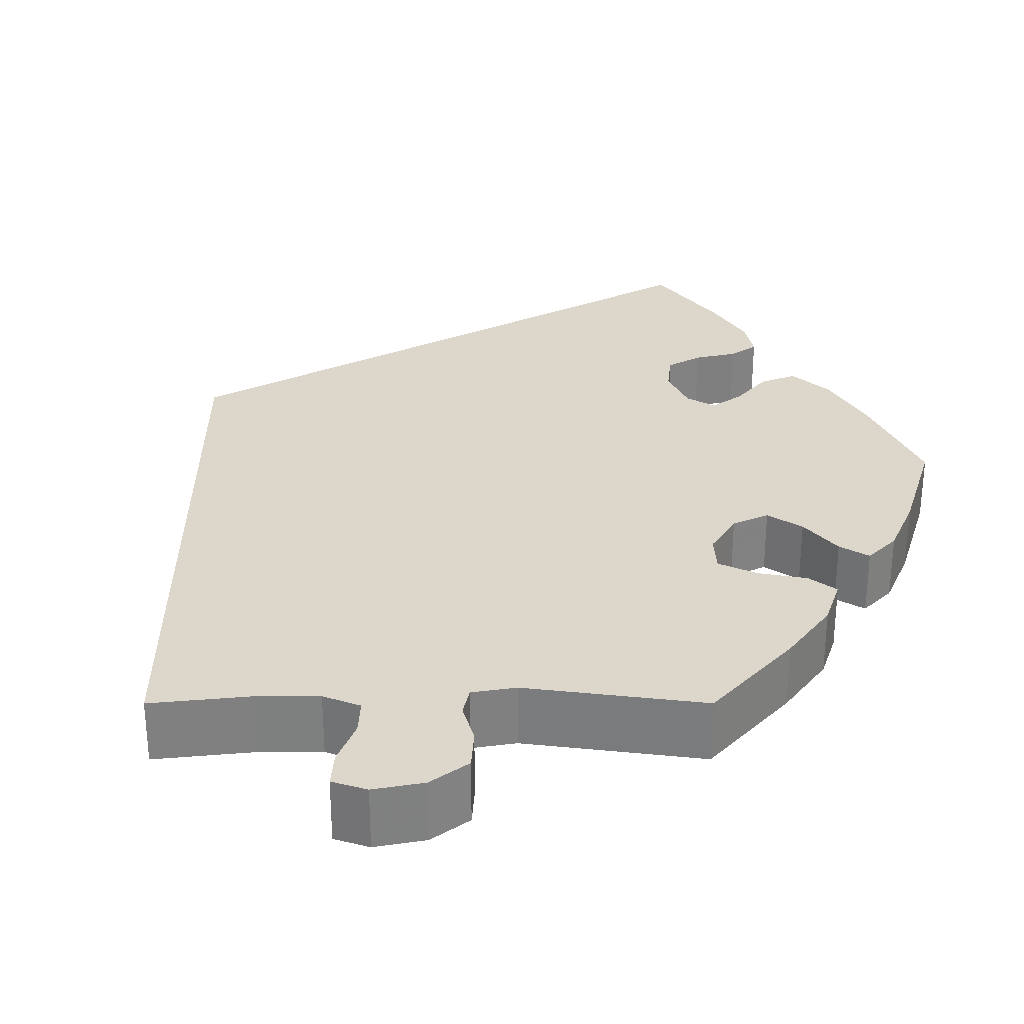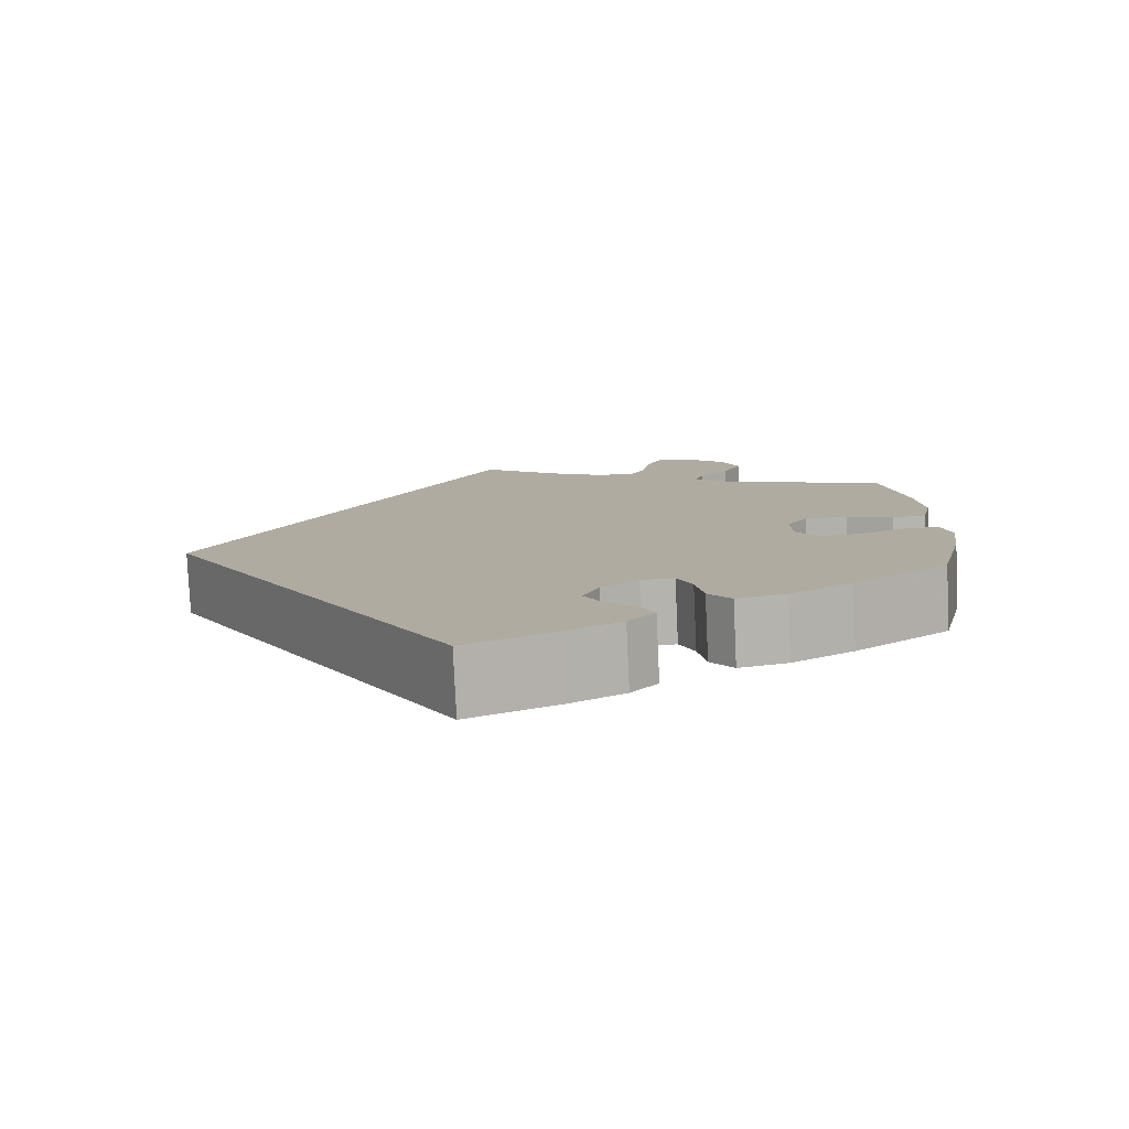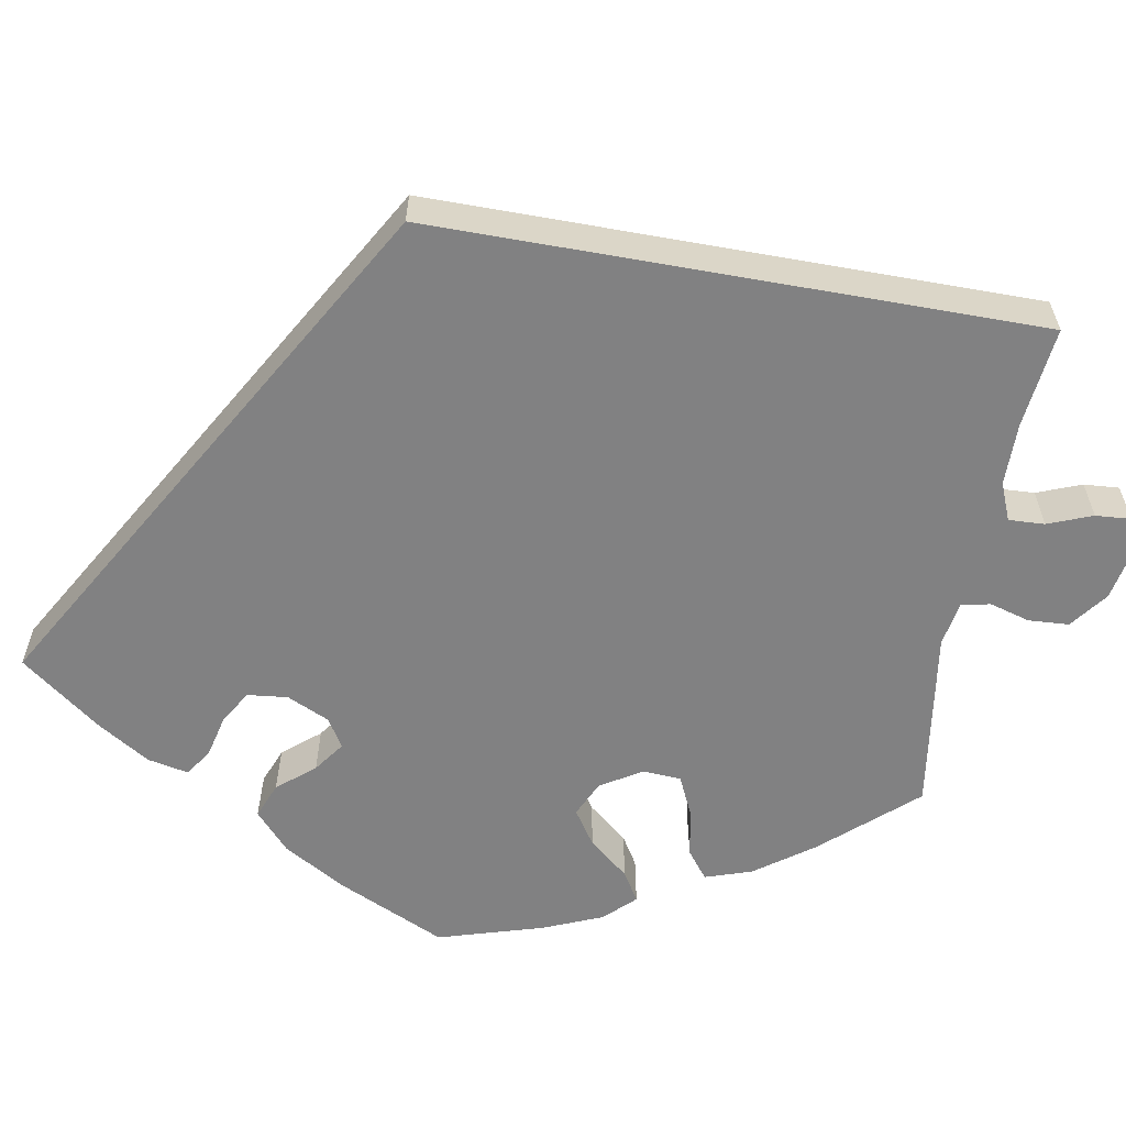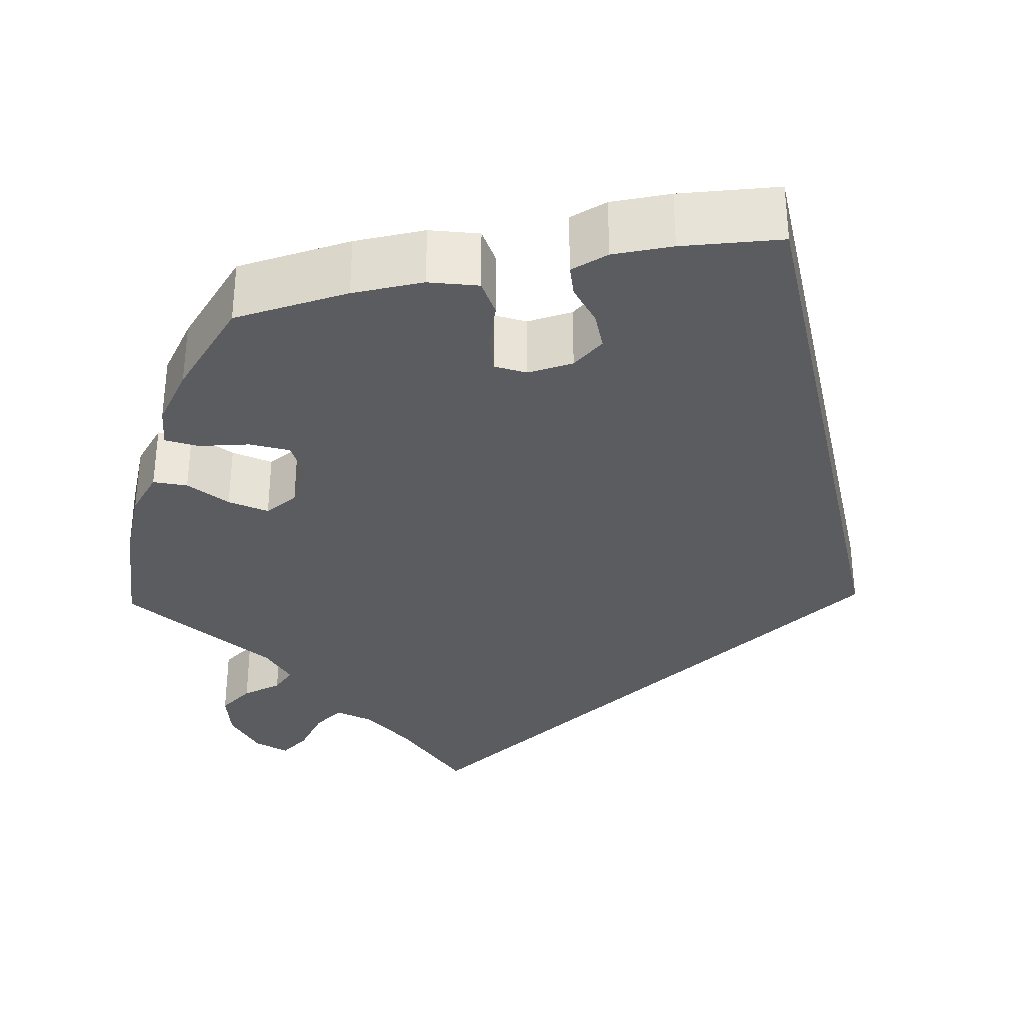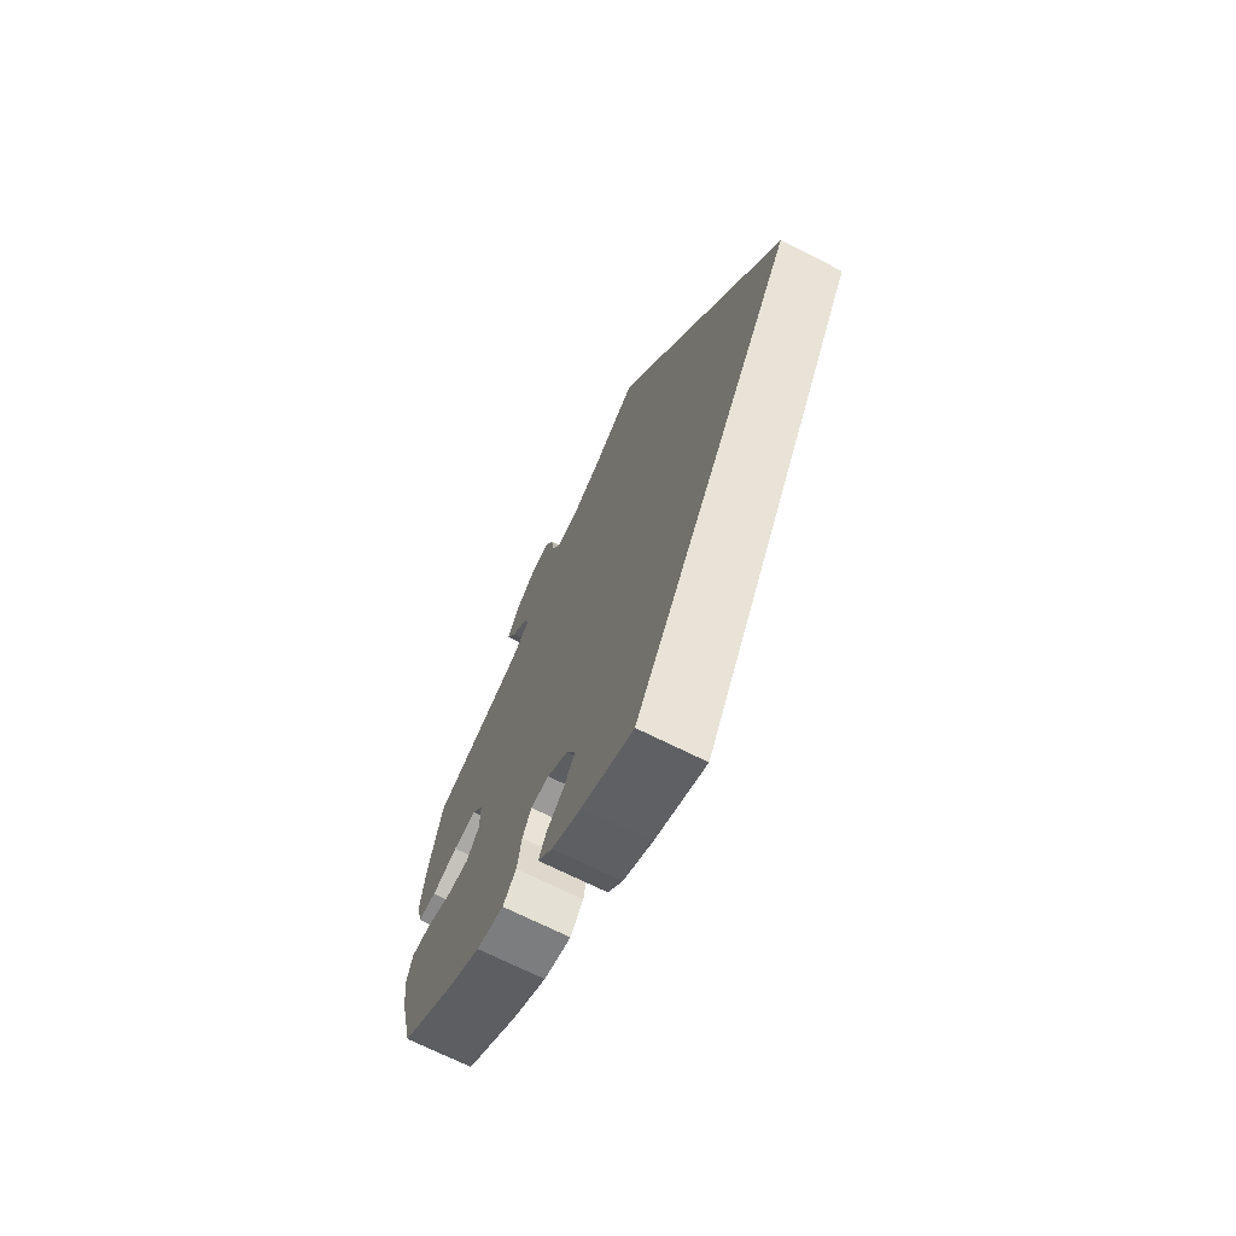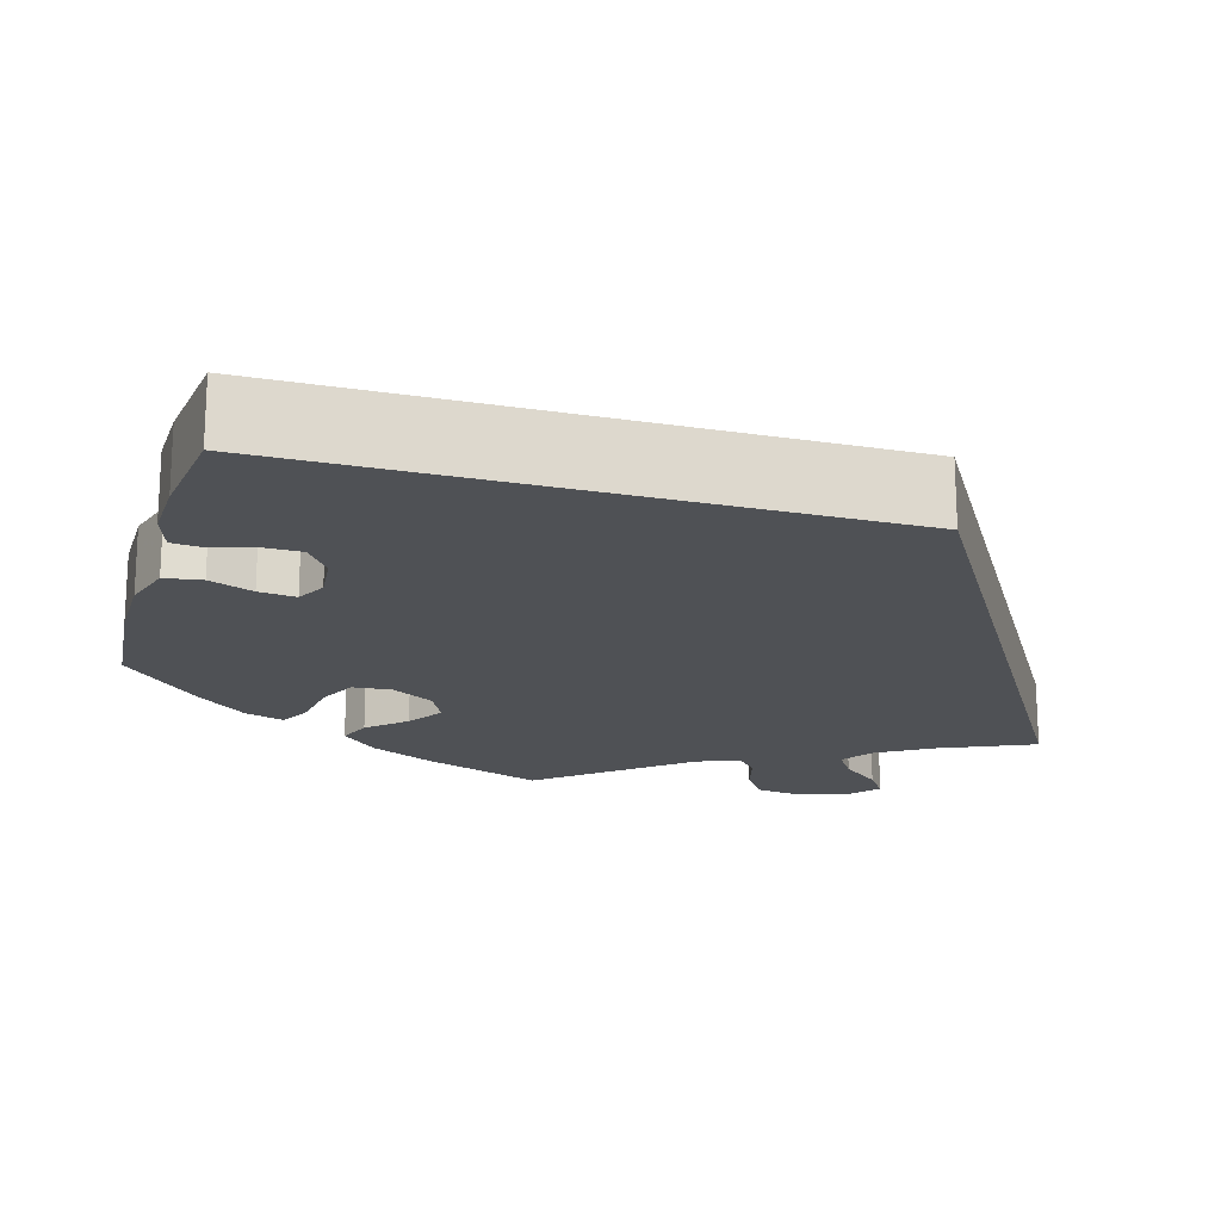
<metadata>
{"format":"obj","ext":"obj","renderer":"f3d","projection":"perspective","resolution":1024,"background":"white","views":[{"elev":30.4,"azim":30.0,"up":"+Y"},{"elev":-79.7,"azim":2.7,"up":"+Z"},{"elev":-60.5,"azim":-70.1,"up":"+Y"},{"elev":-34.6,"azim":162.3,"up":"+Y"},{"elev":-70.8,"azim":-116.6,"up":"+Z"},{"elev":-19.7,"azim":-135.8,"up":"+Y"}]}
</metadata>
<code>
v -0.334 0.07 0
v 0 0.07 0.578
v 0.09 0.07 0.511
v 0.149 0.07 0.477
v 0.193 0.07 0.471
v 0.211 0.07 0.506
v 0.219 0.07 0.558
v 0.236 0.07 0.593
v 0.276 0.07 0.585
v 0.319 0.07 0.547
v 0.339 0.07 0.499
v 0.319 0.07 0.459
v 0.286 0.07 0.427
v 0.276 0.07 0.396
v 0.314 0.07 0.364
v 0.5 0.07 0.289
v 0.526 0.07 0.158
v 0.534 0.07 0.079
v 0.523 0.07 0.026
v 0.485 0.07 0.021
v 0.433 0.07 0.039
v 0.386 0.07 0.043
v 0.363 0.07 0.008
v 0.364 0.07 -0.045
v 0.389 0.07 -0.081
v 0.435 0.07 -0.078
v 0.488 0.07 -0.058
v 0.526 0.07 -0.057
v 0.537 0.07 -0.101
v 0.528 0.07 -0.171
v 0.5 0.07 -0.289
v 0.394 0.07 -0.365
v 0.325 0.07 -0.405
v 0.27 0.07 -0.417
v 0.244 0.07 -0.384
v 0.235 0.07 -0.332
v 0.218 0.07 -0.294
v 0.181 0.07 -0.295
v 0.139 0.07 -0.325
v 0.121 0.07 -0.366
v 0.142 0.07 -0.403
v 0.177 0.07 -0.436
v 0.192 0.07 -0.468
v 0.162 0.07 -0.502
v 0.103 0.07 -0.534
v 0 0.07 -0.578
v -0.334 0 0
v 0 0 0.578
v 0.09 0 0.511
v 0.149 0 0.477
v 0.193 0 0.471
v 0.211 0 0.506
v 0.219 0 0.558
v 0.236 0 0.593
v 0.276 0 0.585
v 0.319 0 0.547
v 0.339 0 0.499
v 0.319 0 0.459
v 0.286 0 0.427
v 0.276 0 0.396
v 0.314 0 0.364
v 0.5 0 0.289
v 0.526 0 0.158
v 0.534 0 0.079
v 0.523 0 0.026
v 0.485 0 0.021
v 0.433 0 0.039
v 0.386 0 0.043
v 0.363 0 0.008
v 0.364 0 -0.045
v 0.389 0 -0.081
v 0.435 0 -0.078
v 0.488 0 -0.058
v 0.526 0 -0.057
v 0.537 0 -0.101
v 0.528 0 -0.171
v 0.5 0 -0.289
v 0.394 0 -0.365
v 0.325 0 -0.405
v 0.27 0 -0.417
v 0.244 0 -0.384
v 0.235 0 -0.332
v 0.218 0 -0.294
v 0.181 0 -0.295
v 0.139 0 -0.325
v 0.121 0 -0.366
v 0.142 0 -0.403
v 0.177 0 -0.436
v 0.192 0 -0.468
v 0.162 0 -0.502
v 0.103 0 -0.534
v 0 0 -0.578
f 41 42 43 44
f 40 41 44 45
f 33 34 35 36
f 33 36 37
f 32 33 37
f 31 32 37
f 30 31 37
f 29 30 37 38
f 26 27 28 29
f 25 26 29 38
f 18 19 20 21
f 18 21 22
f 15 16 17 18
f 14 15 18 22
f 10 11 12 13
f 10 13 14
f 9 10 14
f 6 7 8 9
f 5 6 9 14
f 4 5 14 22
f 46 1 2 3
f 40 45 46 3
f 24 25 38 39
f 23 24 39
f 4 22 23 39
f 3 4 39 40
f 90 89 88 87
f 91 90 87 86
f 82 81 80 79
f 83 82 79
f 83 79 78
f 83 78 77
f 83 77 76
f 84 83 76 75
f 75 74 73 72
f 84 75 72 71
f 67 66 65 64
f 68 67 64
f 64 63 62 61
f 68 64 61 60
f 59 58 57 56
f 60 59 56
f 60 56 55
f 55 54 53 52
f 60 55 52 51
f 68 60 51 50
f 49 48 47 92
f 49 92 91 86
f 85 84 71 70
f 85 70 69
f 85 69 68 50
f 86 85 50 49
f 1 47 48 2
f 2 48 49 3
f 3 49 50 4
f 4 50 51 5
f 5 51 52 6
f 6 52 53 7
f 7 53 54 8
f 8 54 55 9
f 9 55 56 10
f 10 56 57 11
f 11 57 58 12
f 12 58 59 13
f 13 59 60 14
f 14 60 61 15
f 15 61 62 16
f 16 62 63 17
f 17 63 64 18
f 18 64 65 19
f 19 65 66 20
f 20 66 67 21
f 21 67 68 22
f 22 68 69 23
f 23 69 70 24
f 24 70 71 25
f 25 71 72 26
f 26 72 73 27
f 27 73 74 28
f 28 74 75 29
f 29 75 76 30
f 30 76 77 31
f 31 77 78 32
f 32 78 79 33
f 33 79 80 34
f 34 80 81 35
f 35 81 82 36
f 36 82 83 37
f 37 83 84 38
f 38 84 85 39
f 39 85 86 40
f 40 86 87 41
f 41 87 88 42
f 42 88 89 43
f 43 89 90 44
f 44 90 91 45
f 45 91 92 46
f 46 92 47 1

</code>
